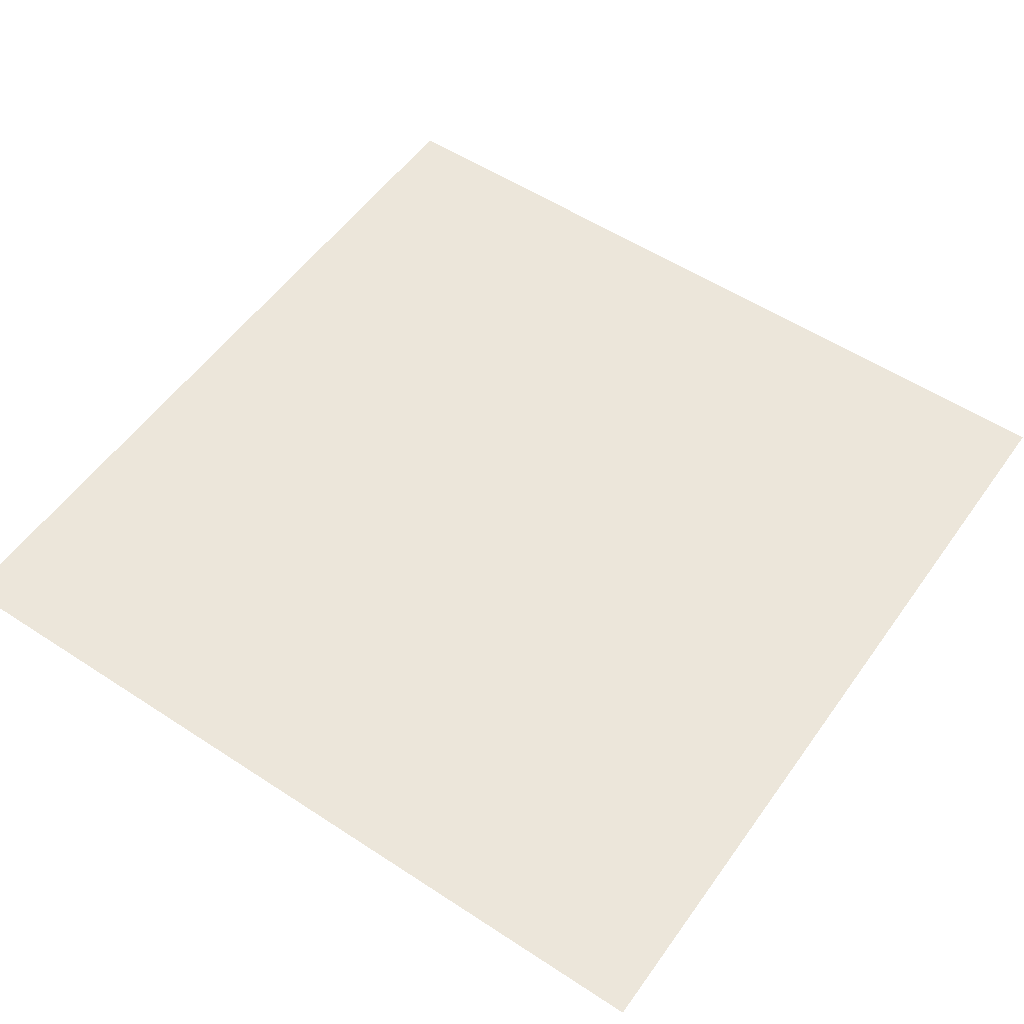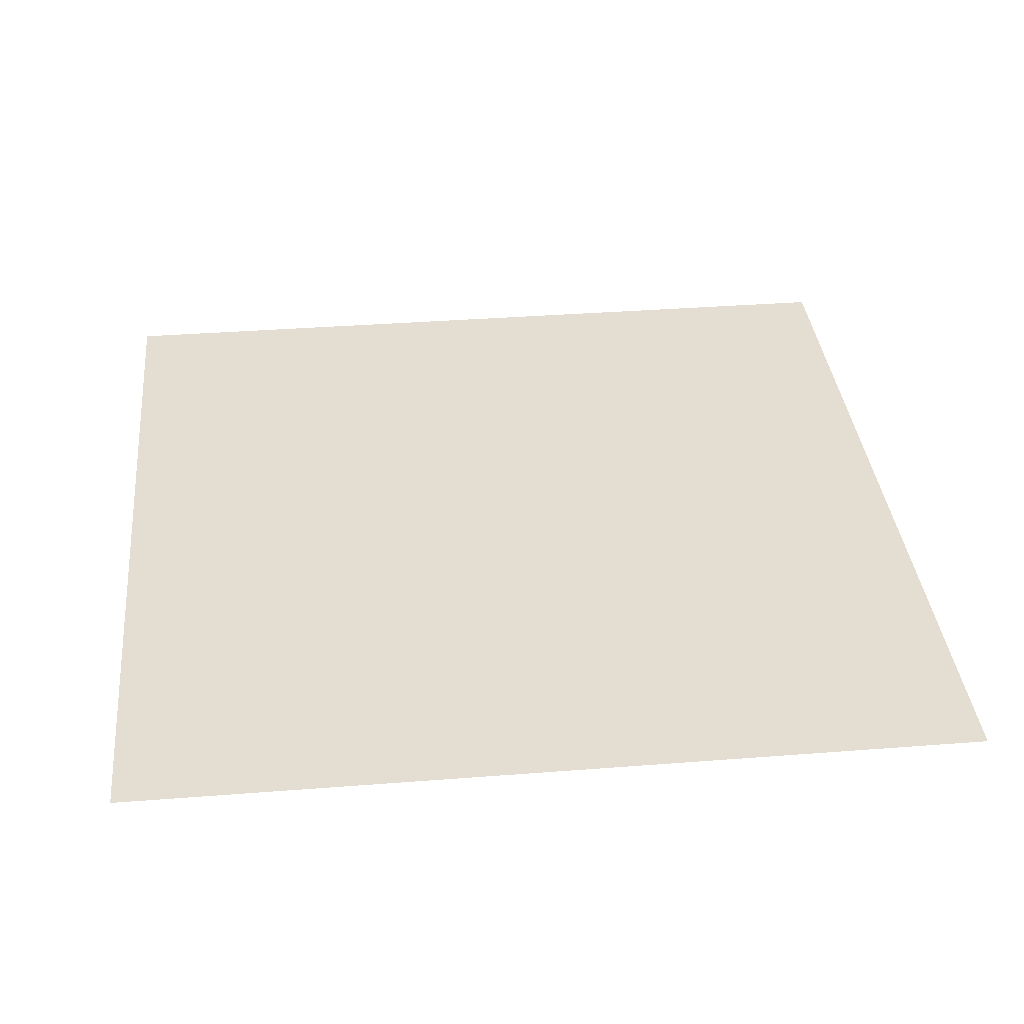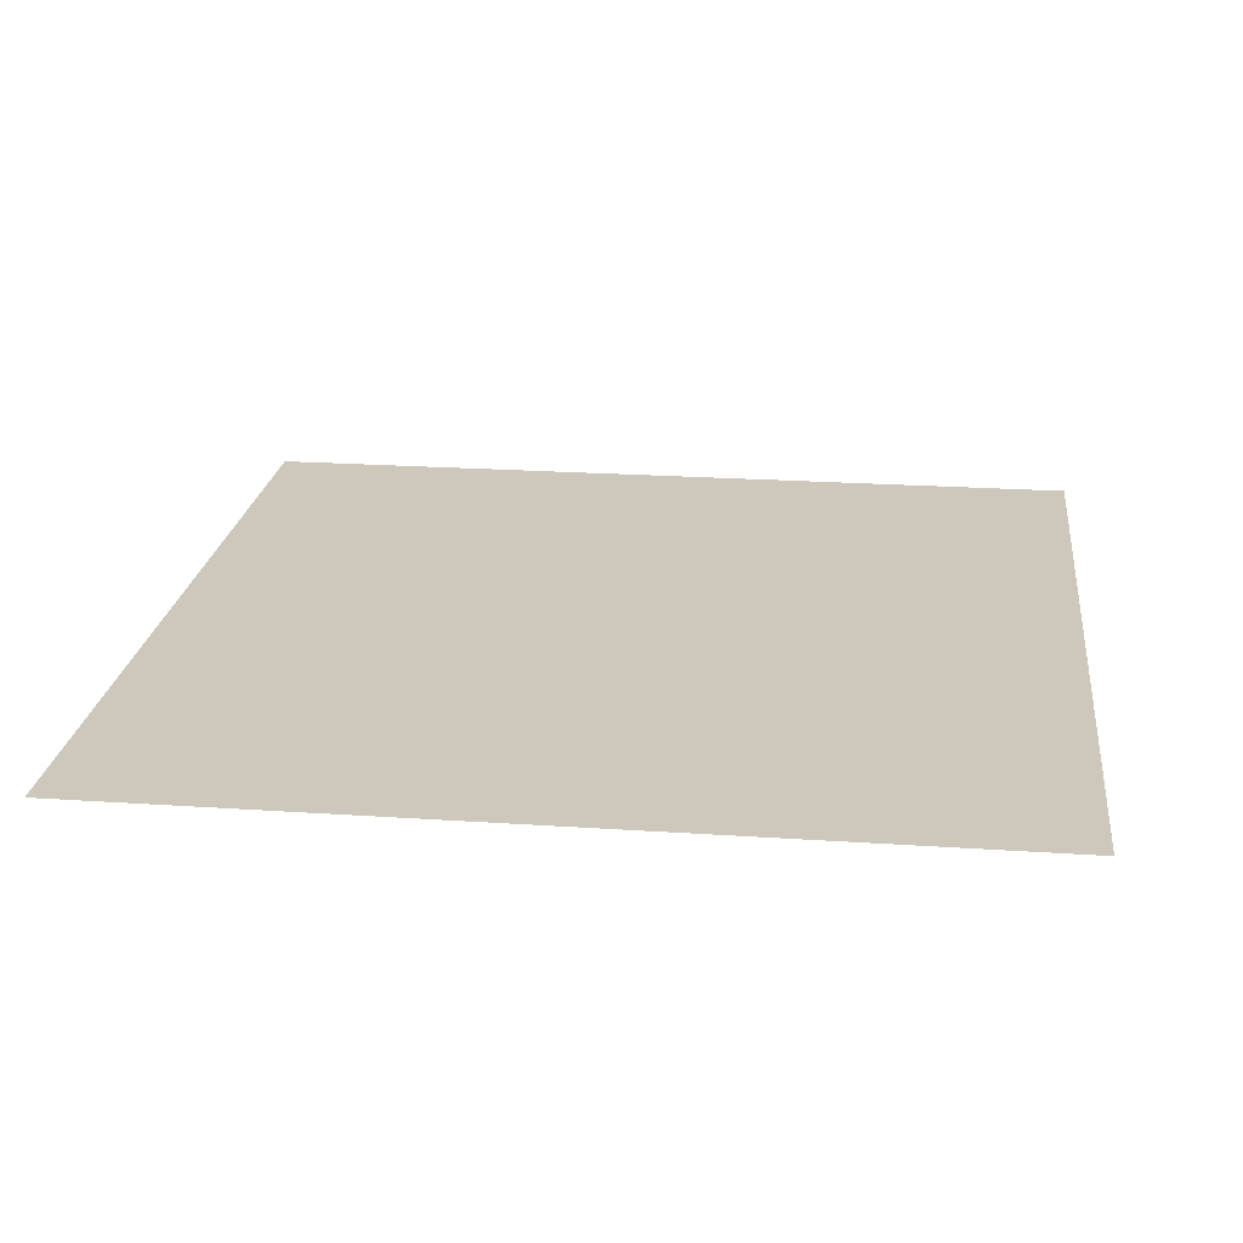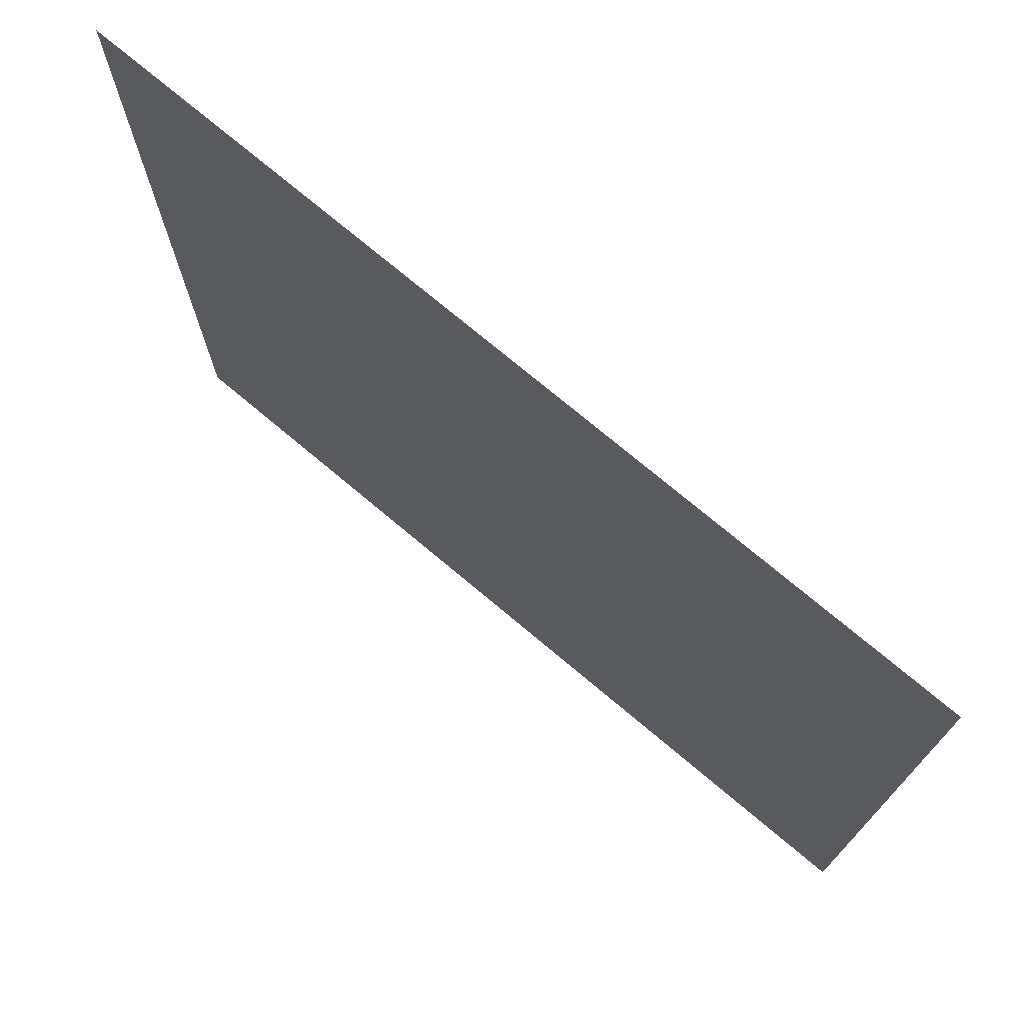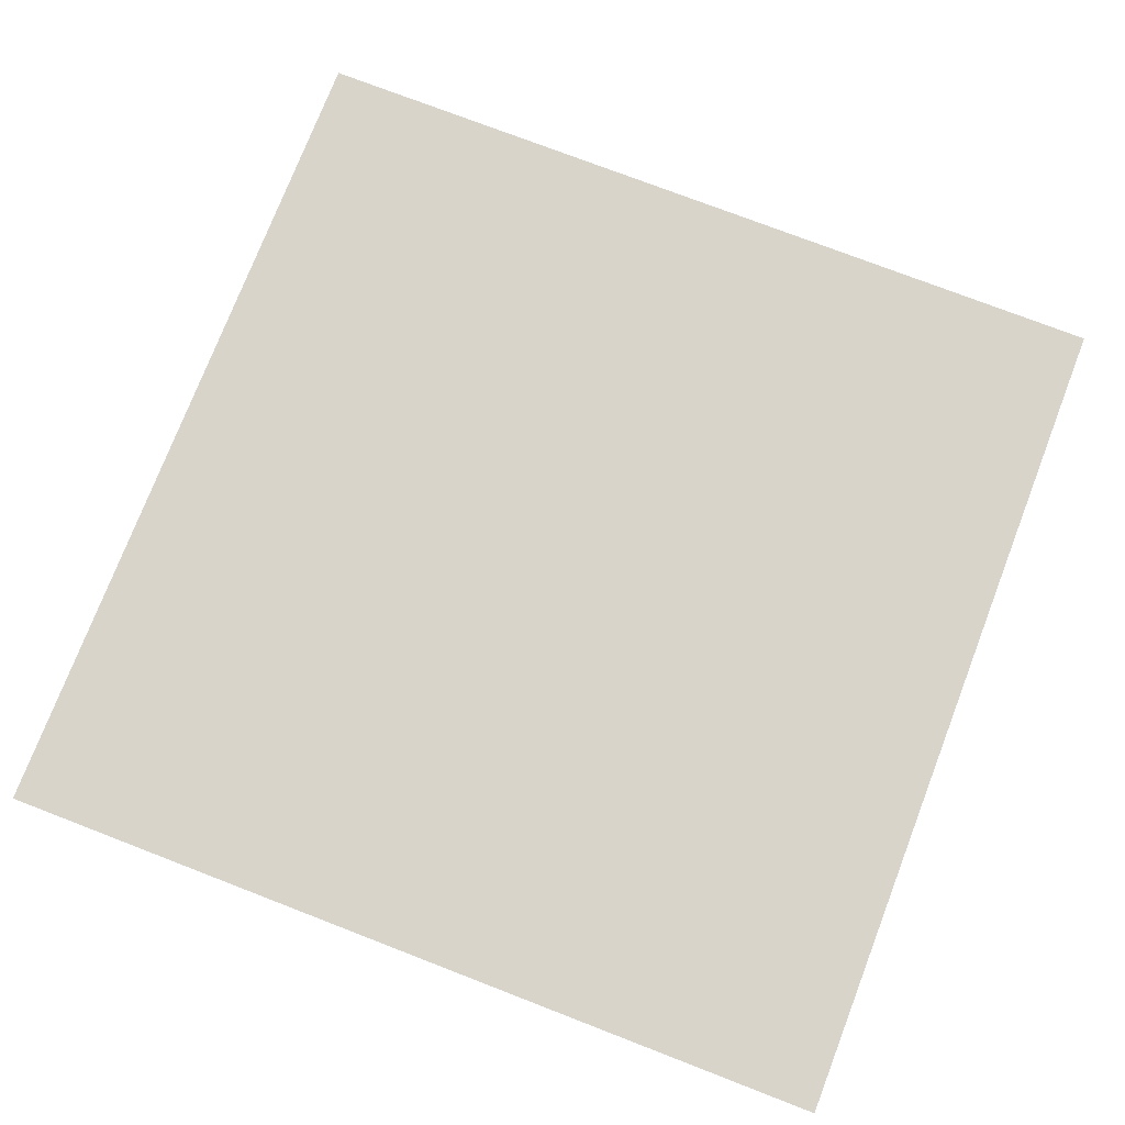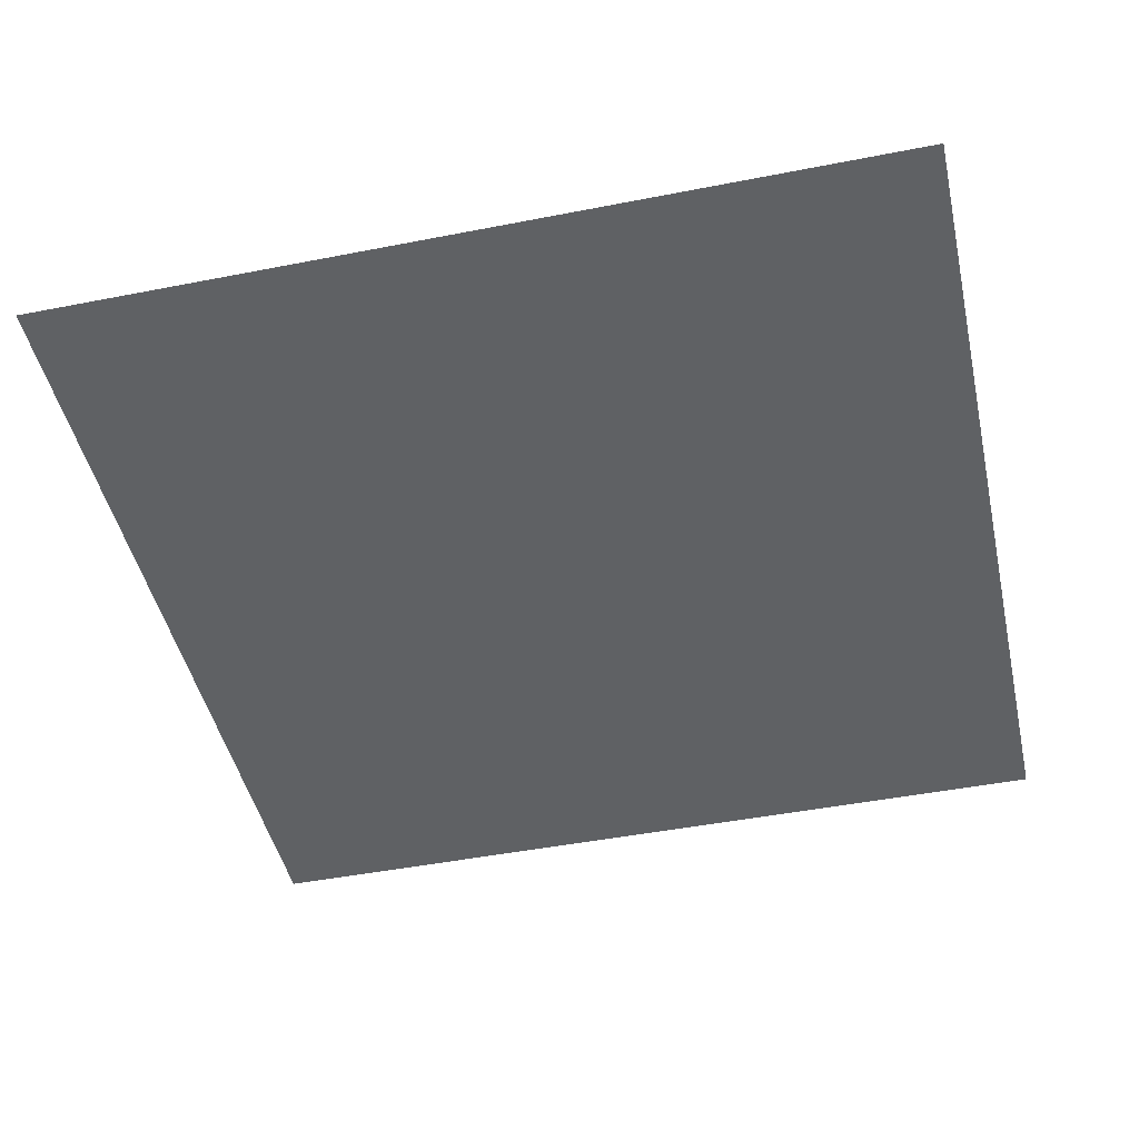
<metadata>
{"format":"obj","ext":"obj","renderer":"f3d","projection":"perspective","resolution":1024,"background":"white","views":[{"elev":54.4,"azim":-55.2,"up":"+Z"},{"elev":36.2,"azim":-95.8,"up":"+Z"},{"elev":22.0,"azim":-83.2,"up":"+Z"},{"elev":74.4,"azim":40.0,"up":"+Y"},{"elev":75.6,"azim":-158.9,"up":"+Z"},{"elev":-46.3,"azim":-77.4,"up":"+Z"}]}
</metadata>
<code>
o idle0_Plane.002
v 0.45 -0.9 -0
v 0.55 -0.9 -0
v 0.45 -0.8 0
v 0.55 -0.8 0
f 1 2 4 3

</code>
